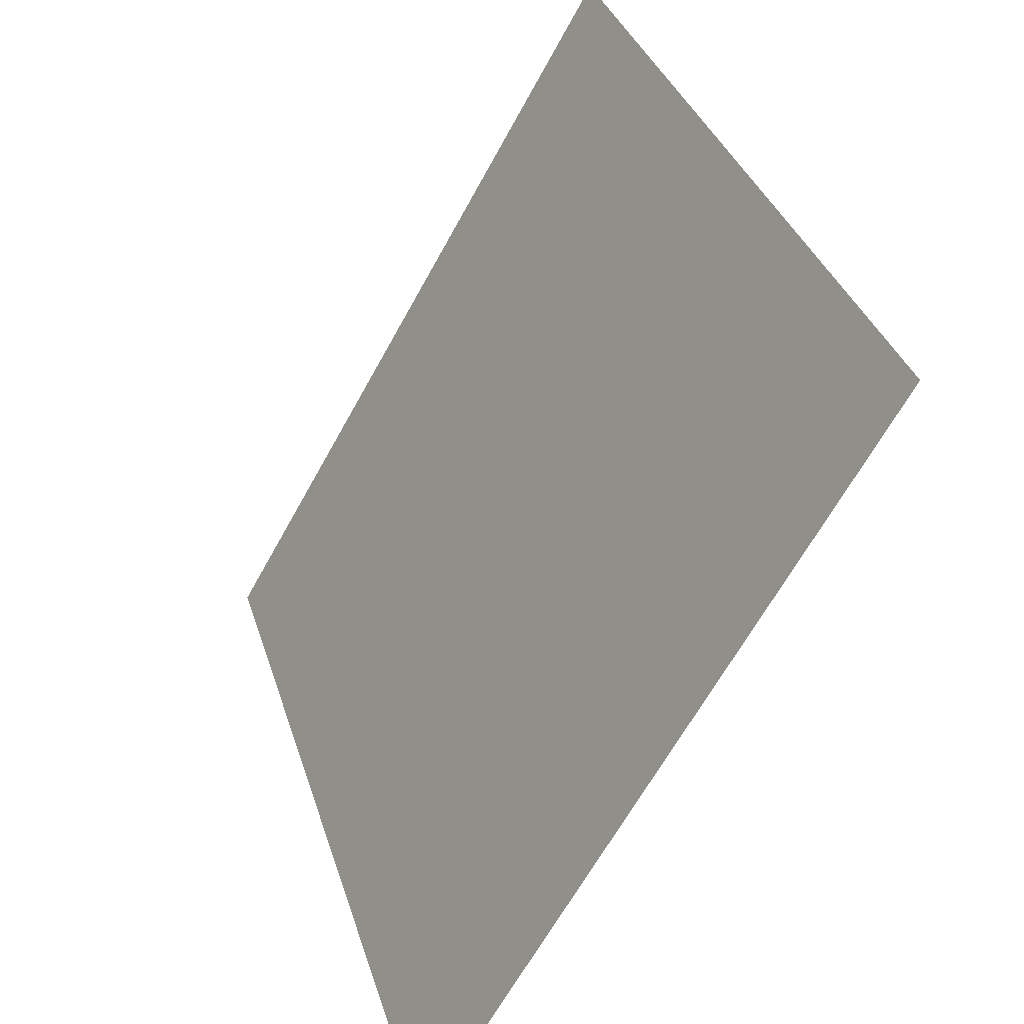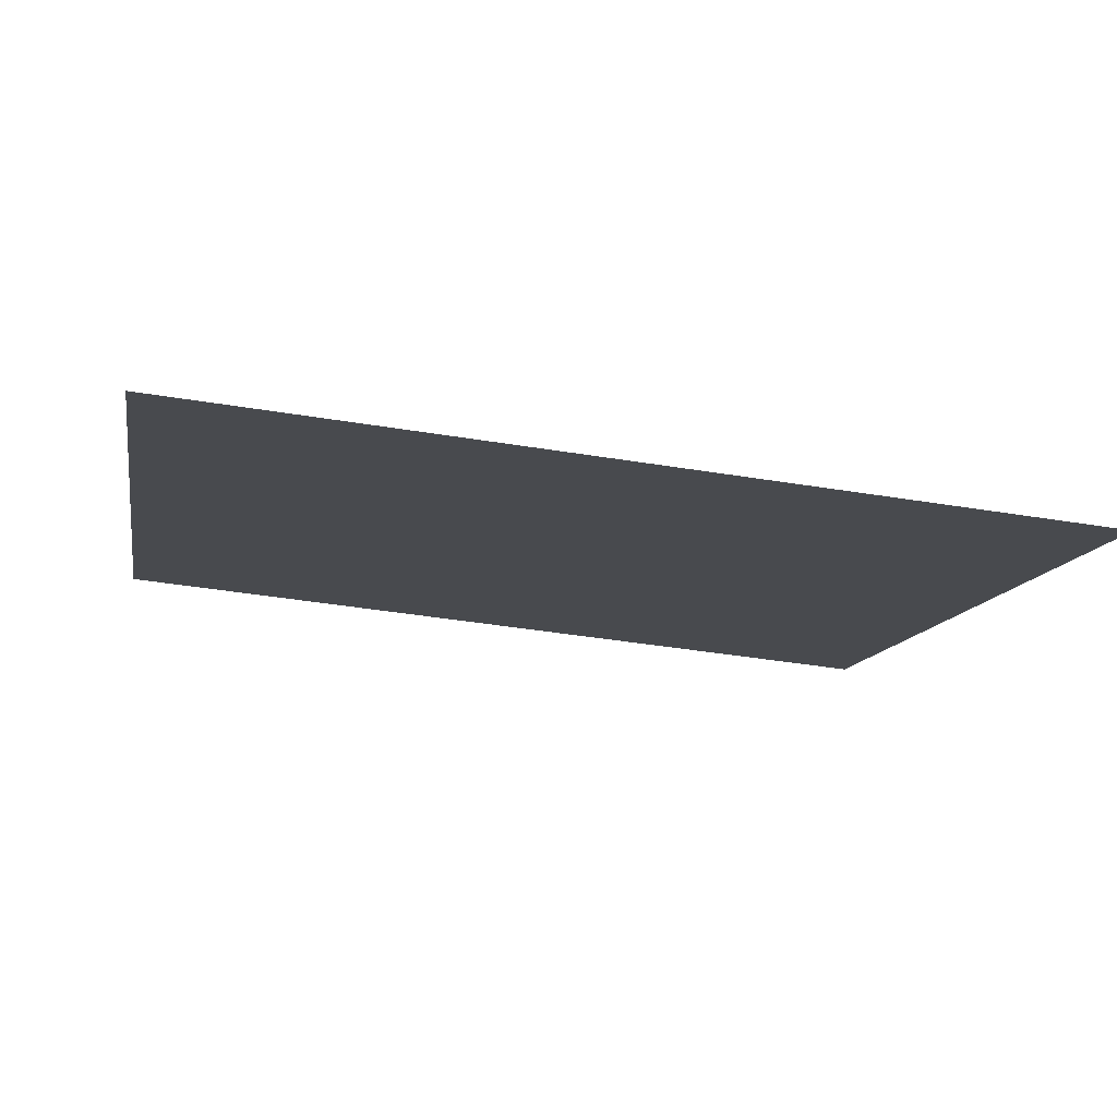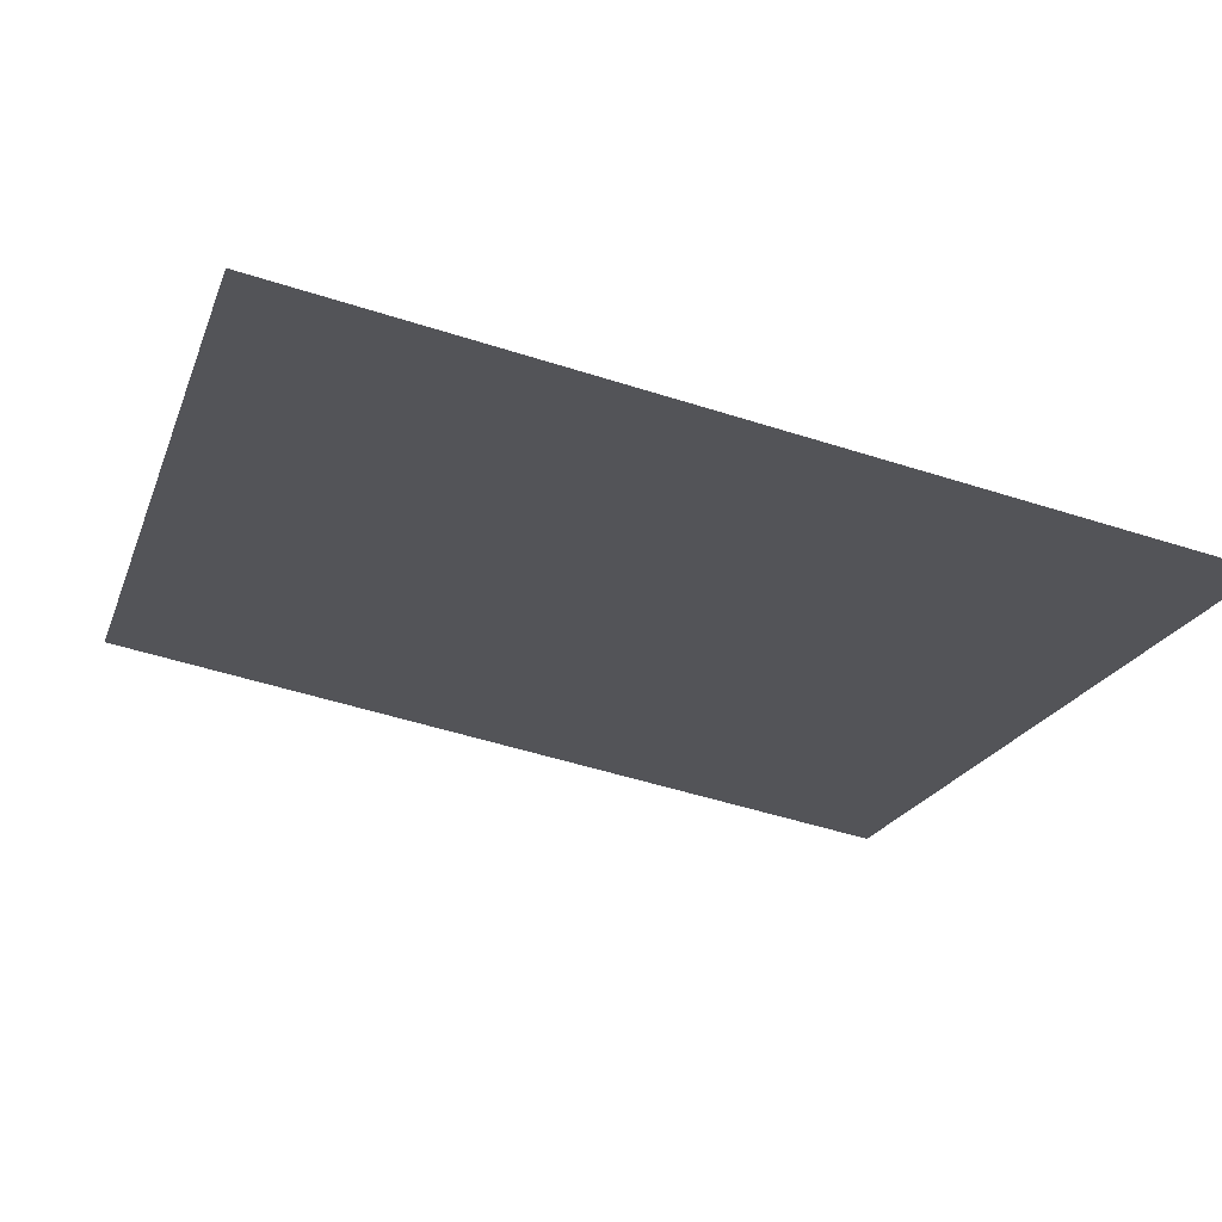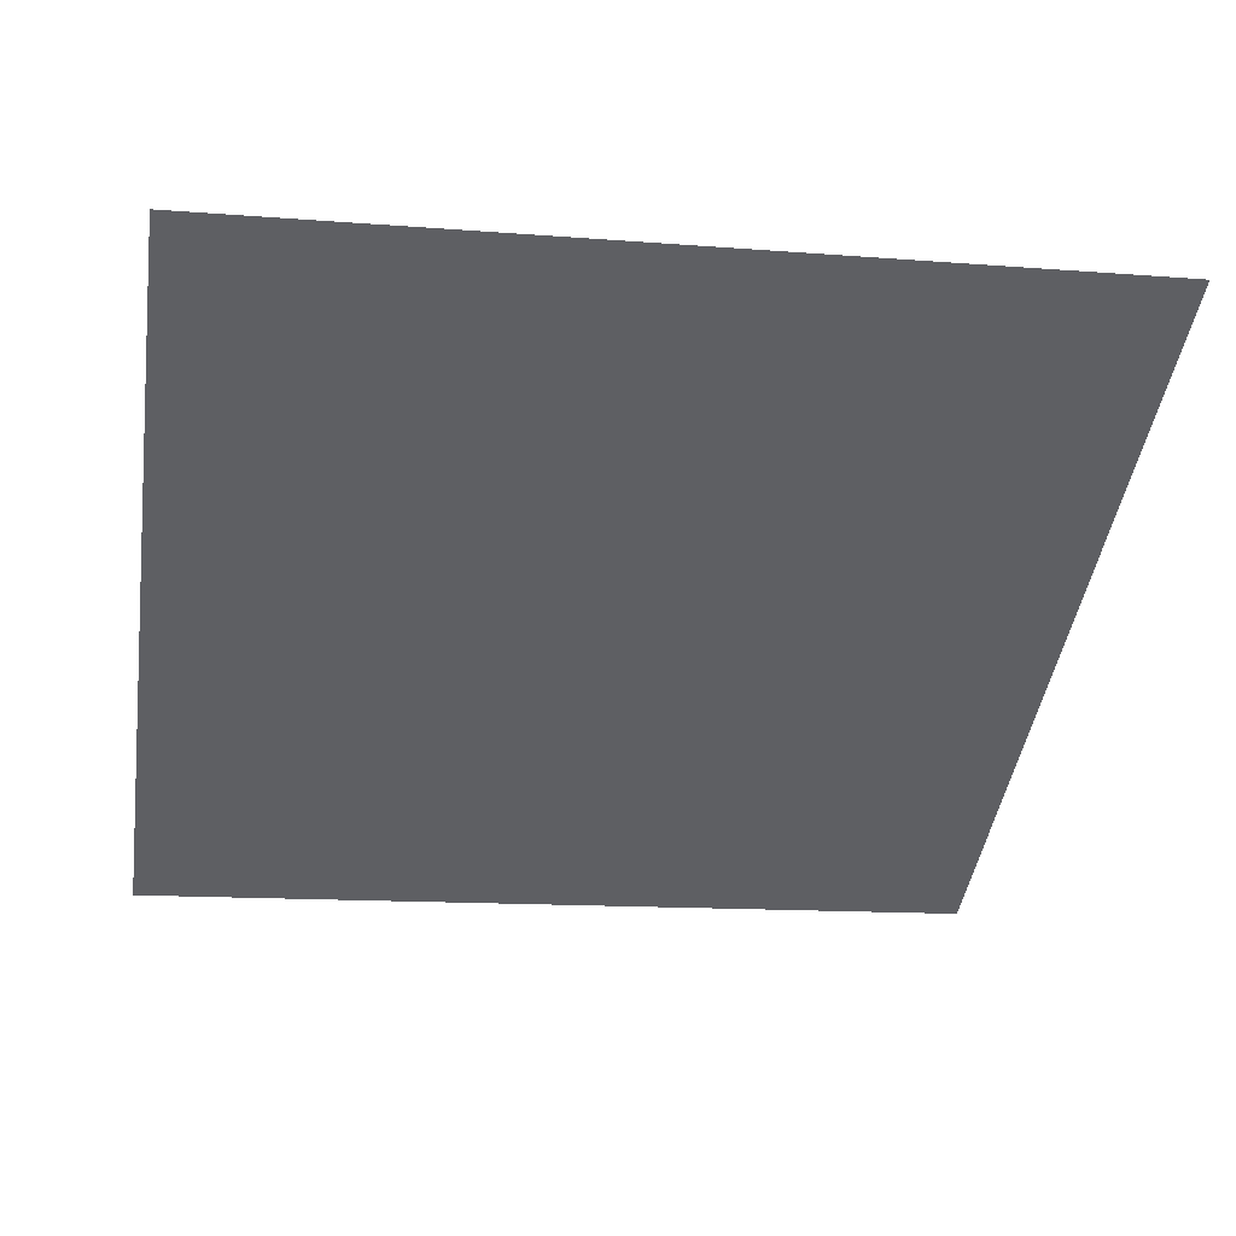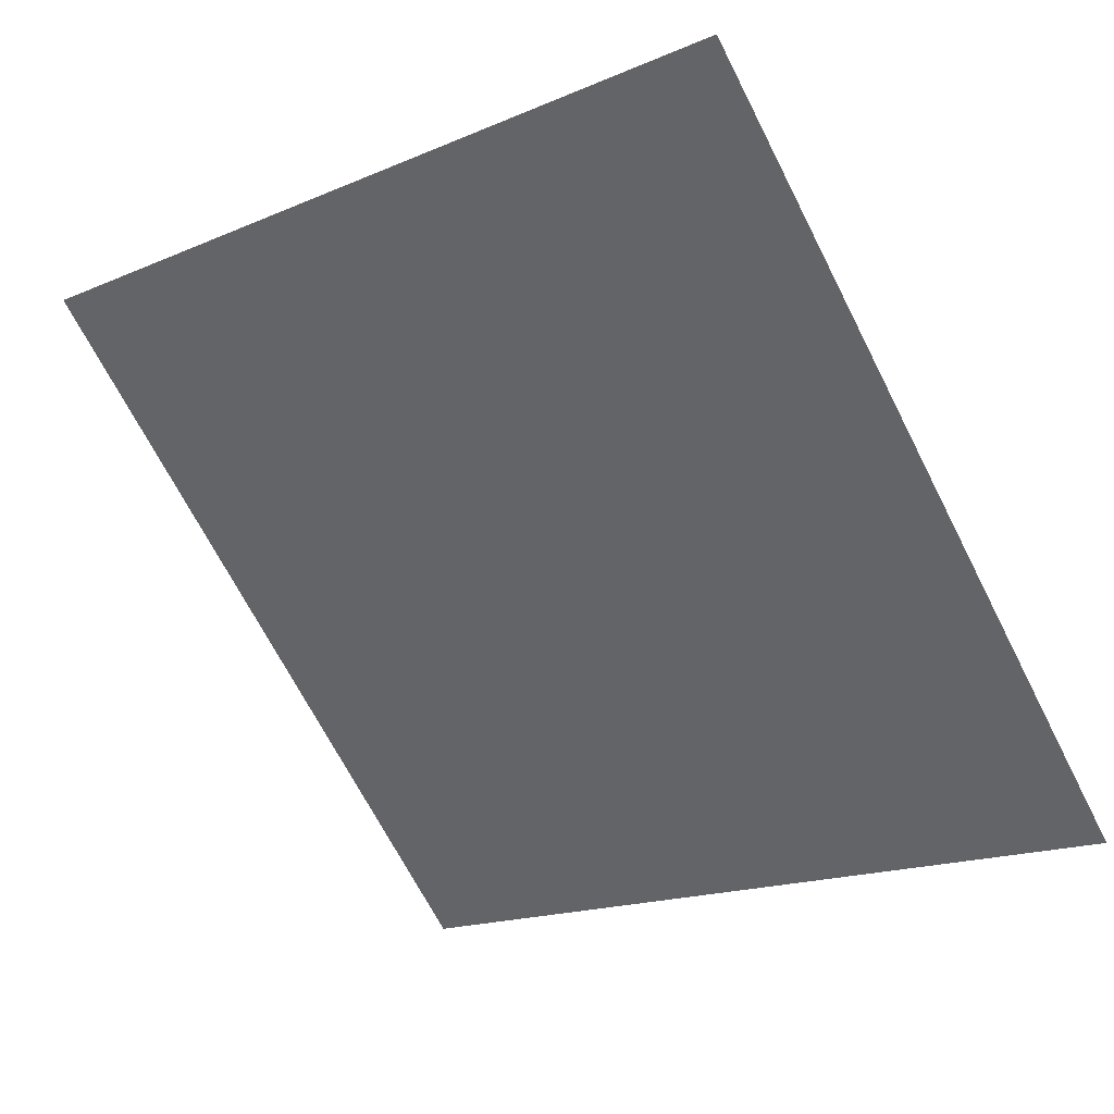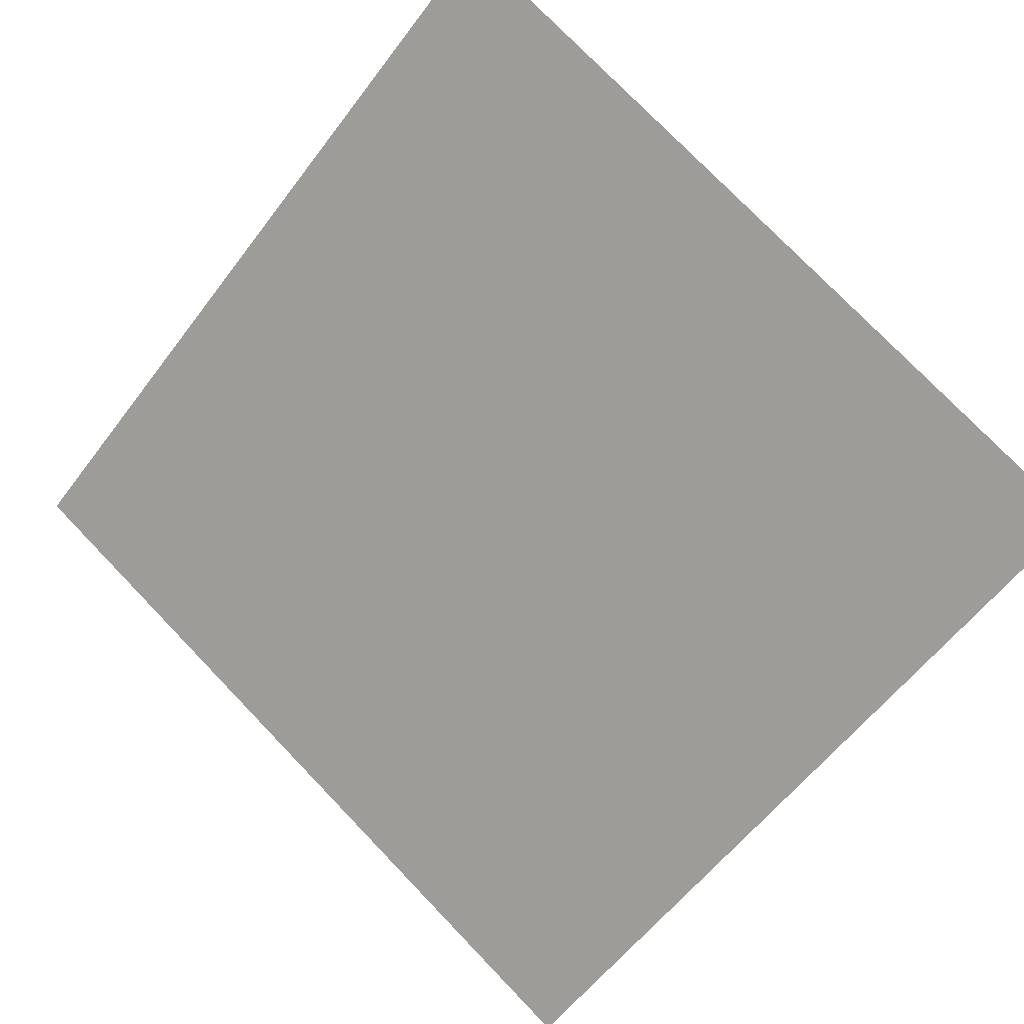
<metadata>
{"format":"obj","ext":"obj","renderer":"f3d","projection":"perspective","resolution":1024,"background":"white","views":[{"elev":34.7,"azim":73.7,"up":"+Y"},{"elev":-41.3,"azim":168.7,"up":"+Z"},{"elev":-51.7,"azim":160.9,"up":"+Z"},{"elev":-13.8,"azim":-9.9,"up":"+Z"},{"elev":-69.3,"azim":117.2,"up":"+Z"},{"elev":-58.7,"azim":53.3,"up":"+Z"}]}
</metadata>
<code>
v -0.01772 0.6038 -0.6259
v 0.004811 0.6038 -0.6259
v 0.004811 0.5842 -0.6146
v -0.01772 0.5842 -0.6146
f 1 2 4
f 3 4 2
f 4 2 1
f 2 4 3

</code>
